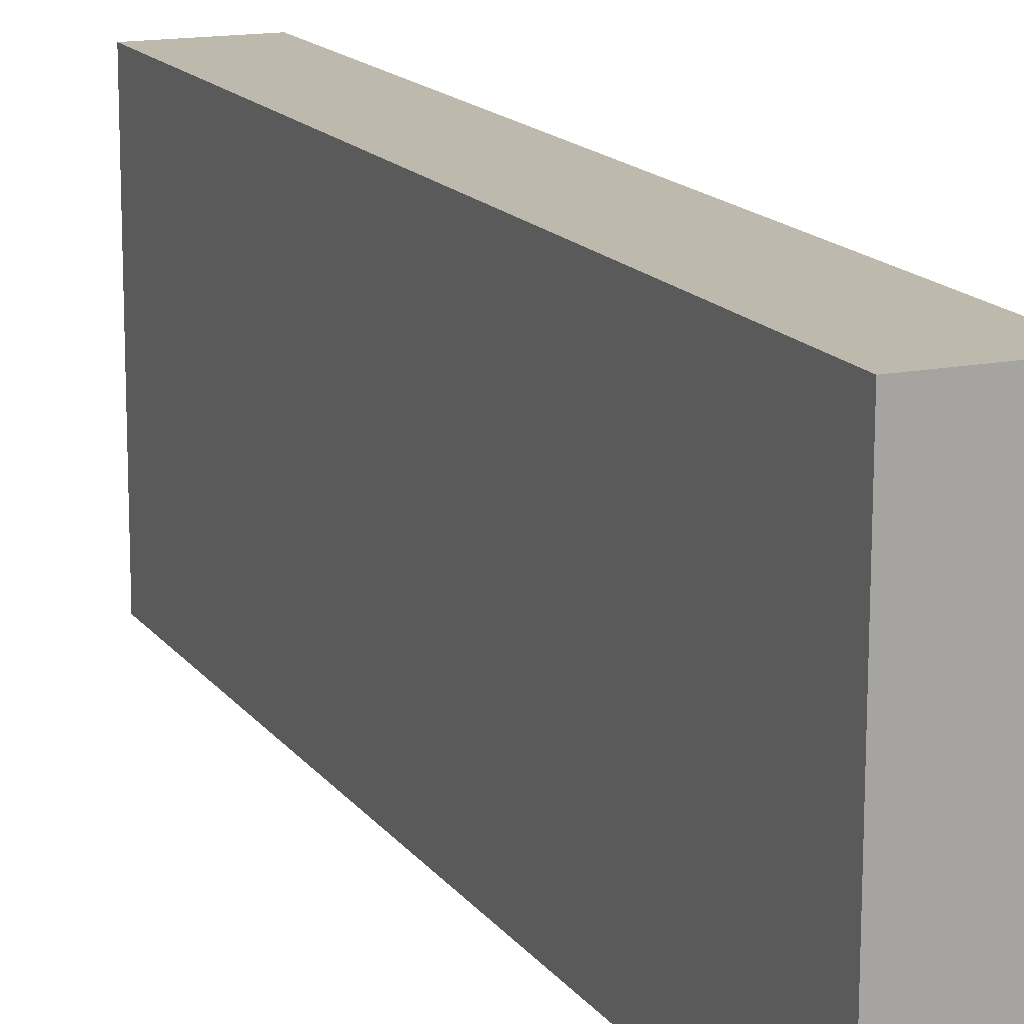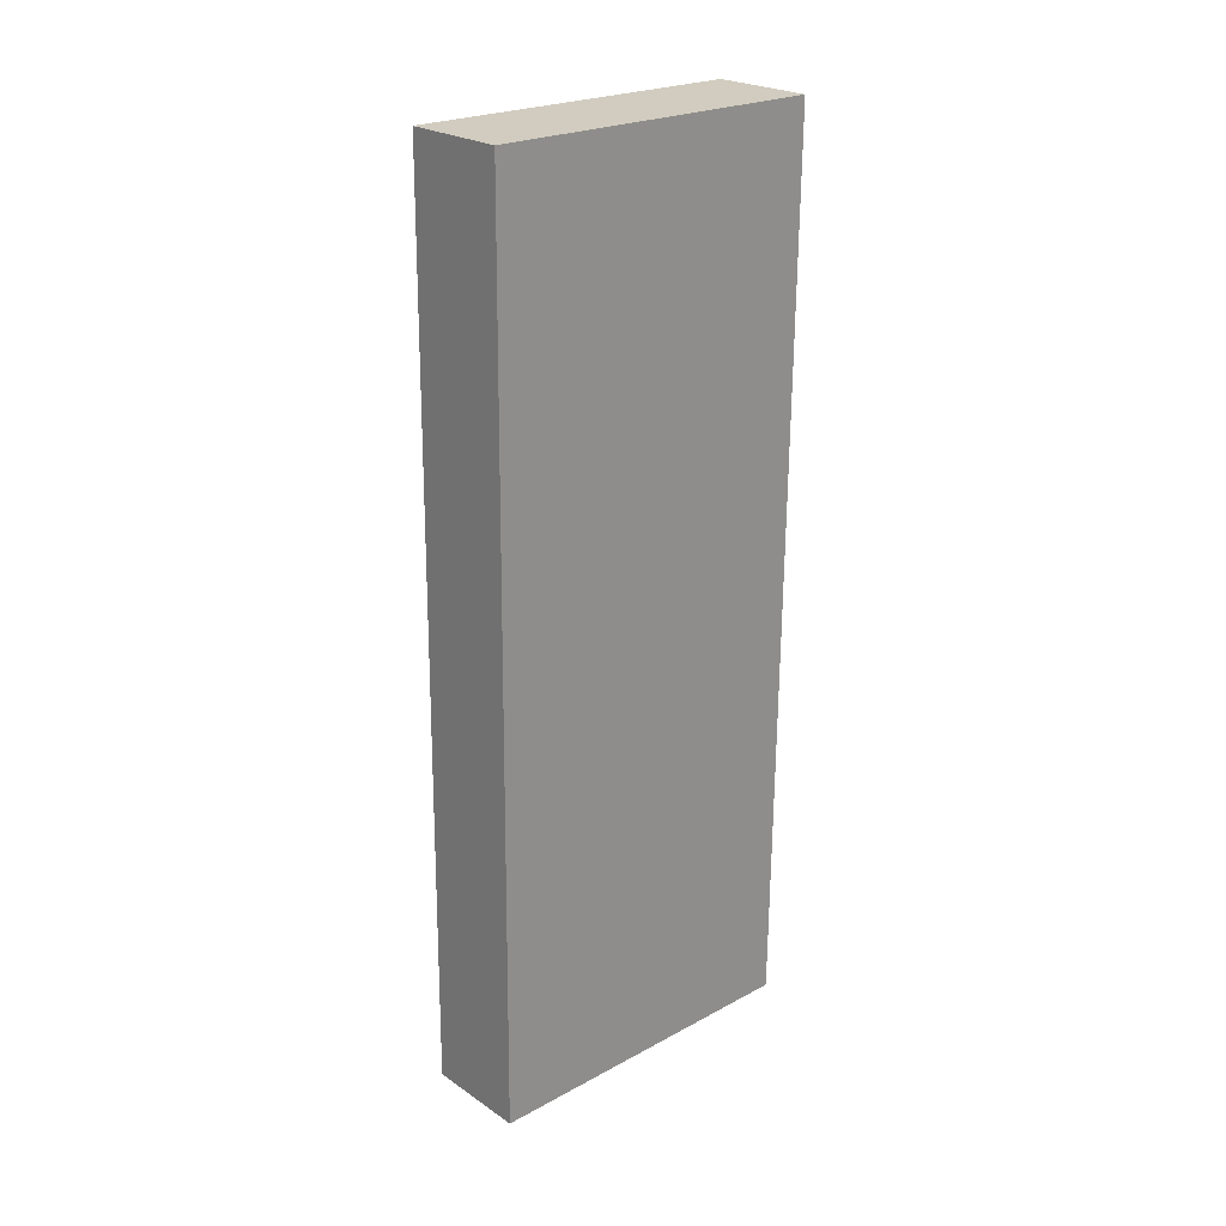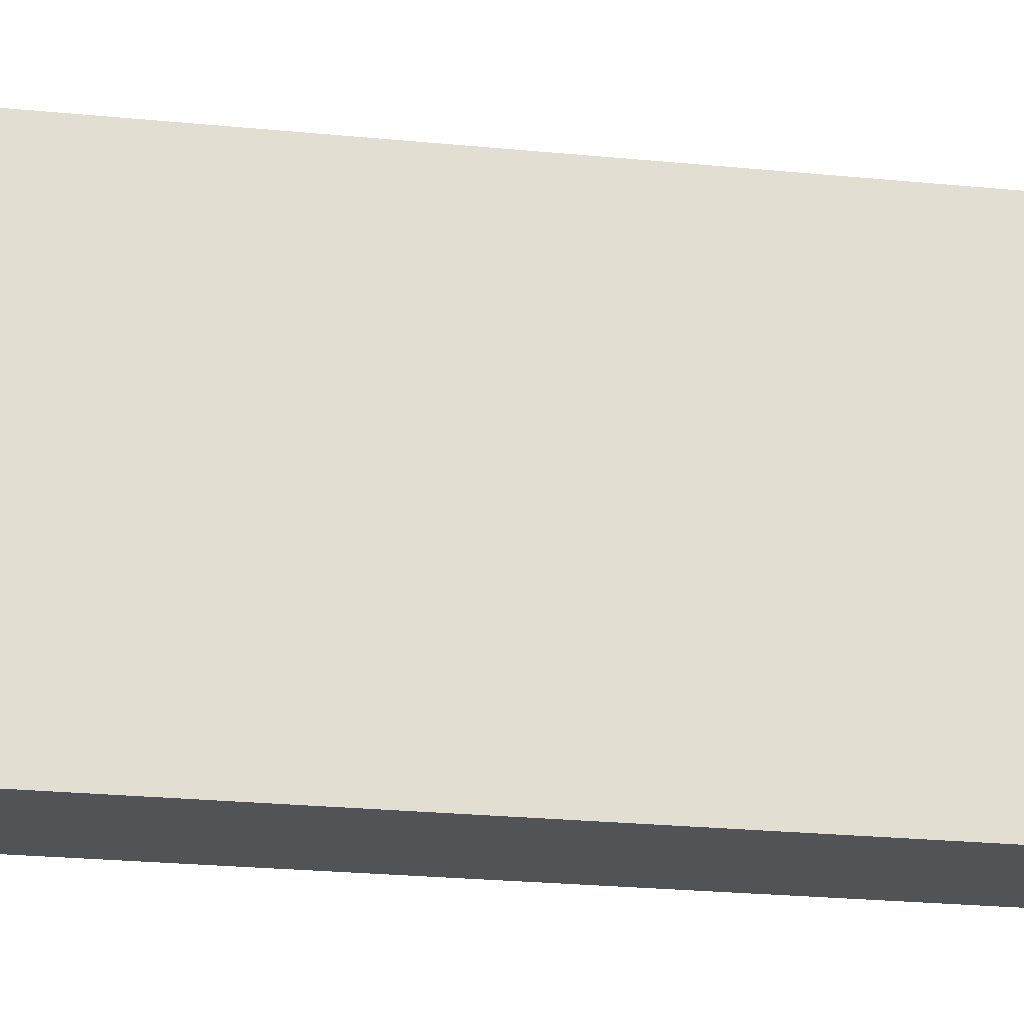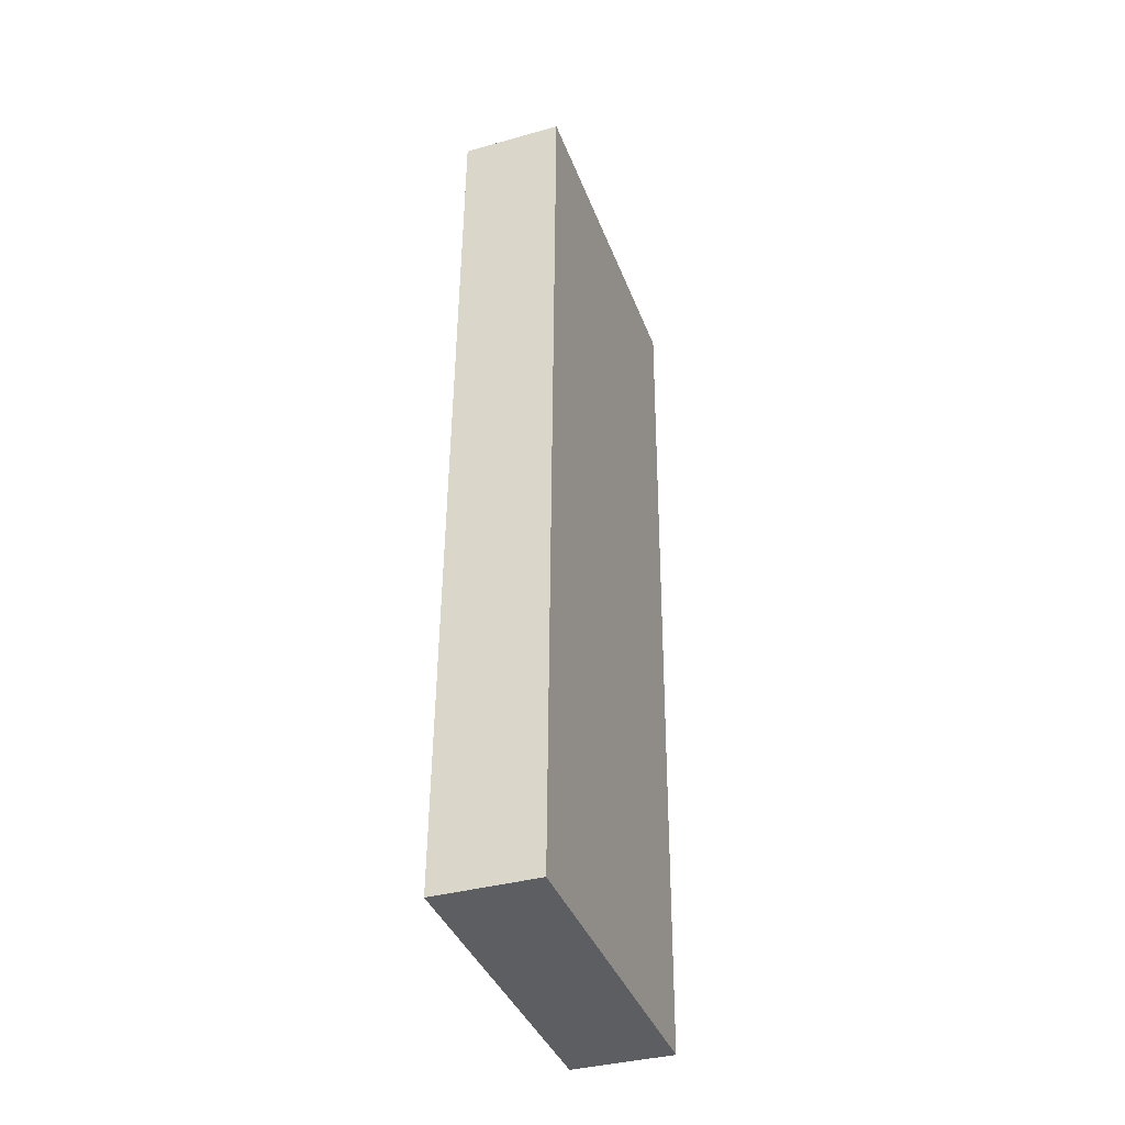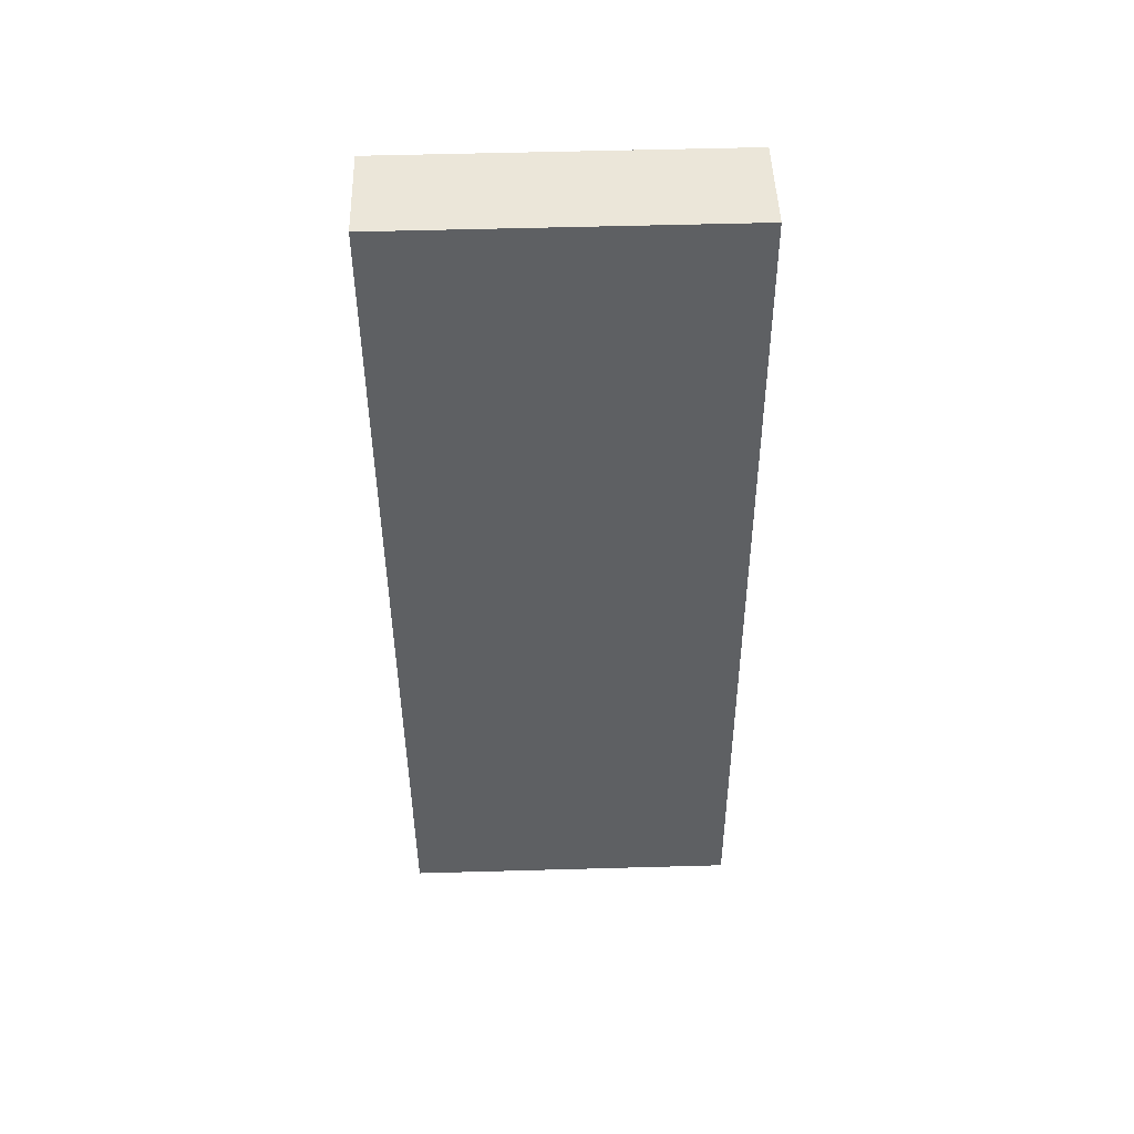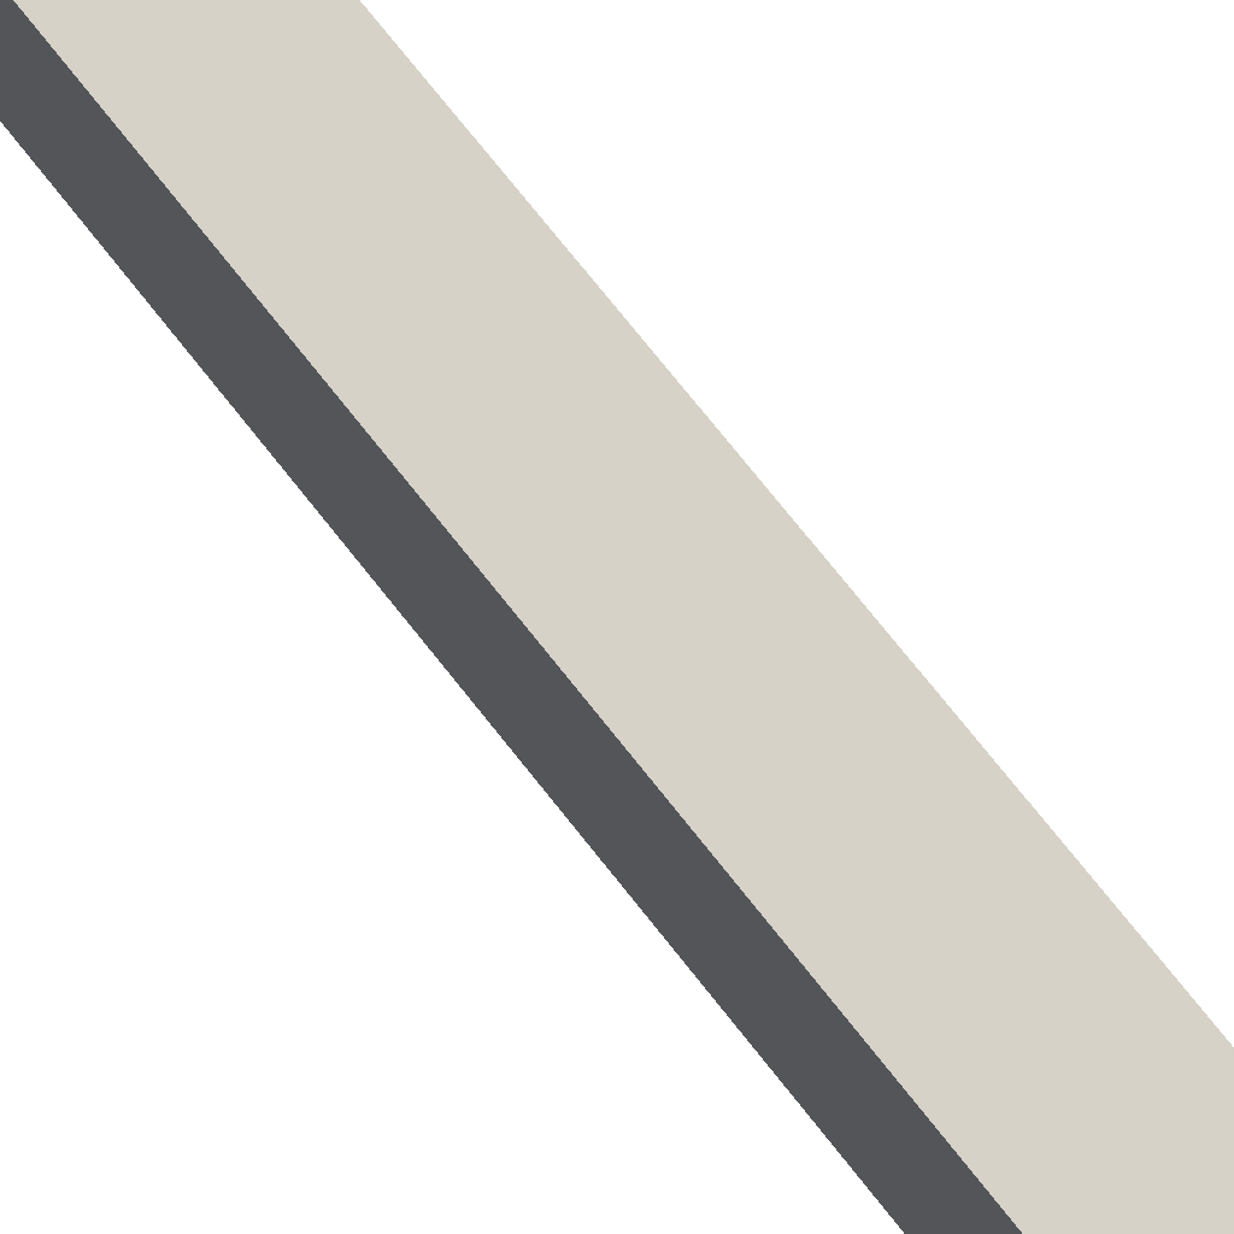
<metadata>
{"format":"obj","ext":"obj","renderer":"f3d","projection":"perspective","resolution":1024,"background":"white","views":[{"elev":15.0,"azim":156.8,"up":"+Y"},{"elev":23.8,"azim":47.7,"up":"+Z"},{"elev":-21.9,"azim":80.9,"up":"+Y"},{"elev":-38.4,"azim":19.6,"up":"+Z"},{"elev":47.6,"azim":-91.6,"up":"+Z"},{"elev":78.1,"azim":-38.5,"up":"+Y"}]}
</metadata>
<code>
o Cube
v 0.2185 -0.778 -2.032
v 0.2395 -0.7559 2.032
v -0.2184 -0.7559 2.034
v -0.2395 -0.778 -2.03
v 0.2184 0.763 -2.04
v 0.2395 0.7852 2.024
v -0.2185 0.7852 2.026
v -0.2395 0.763 -2.038
f 1 2 3 4
f 5 8 7 6
f 1 5 6 2
f 2 6 7 3
f 3 7 8 4
f 5 1 4 8

</code>
